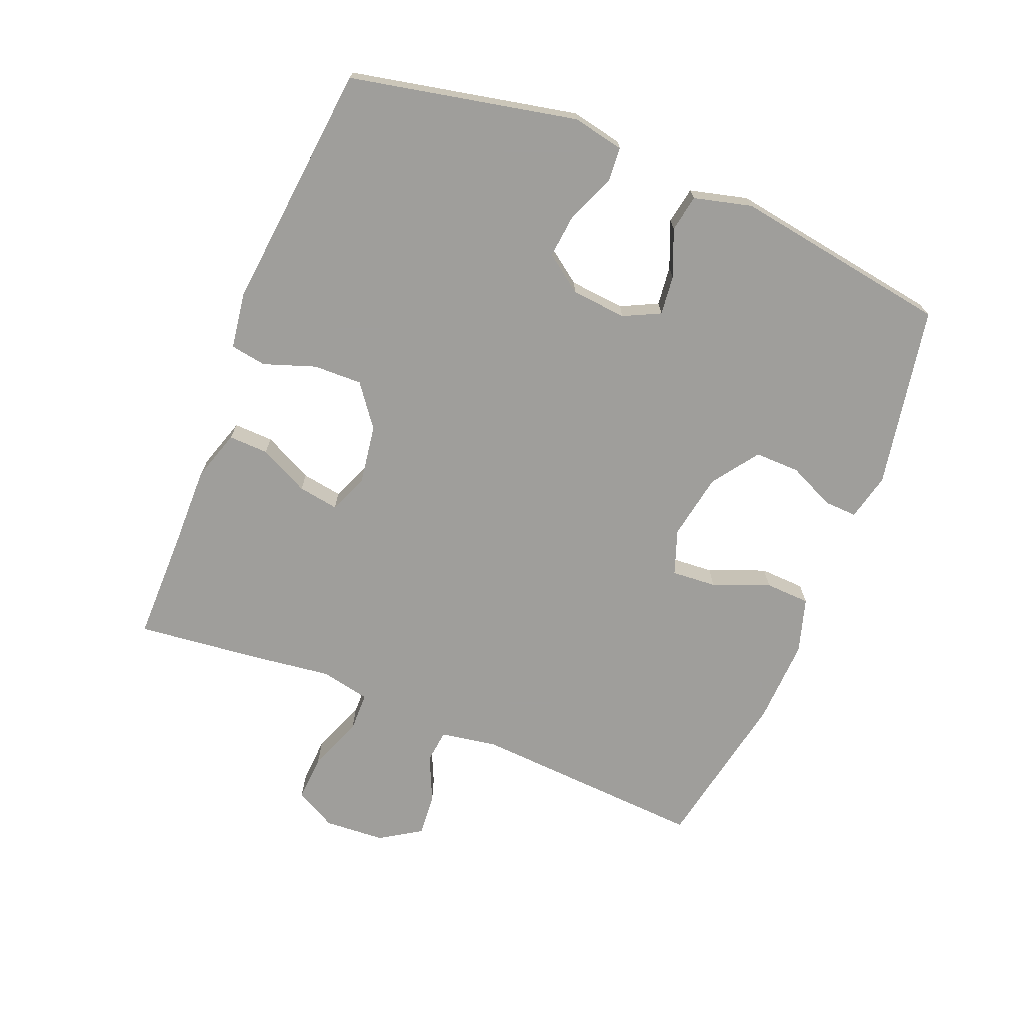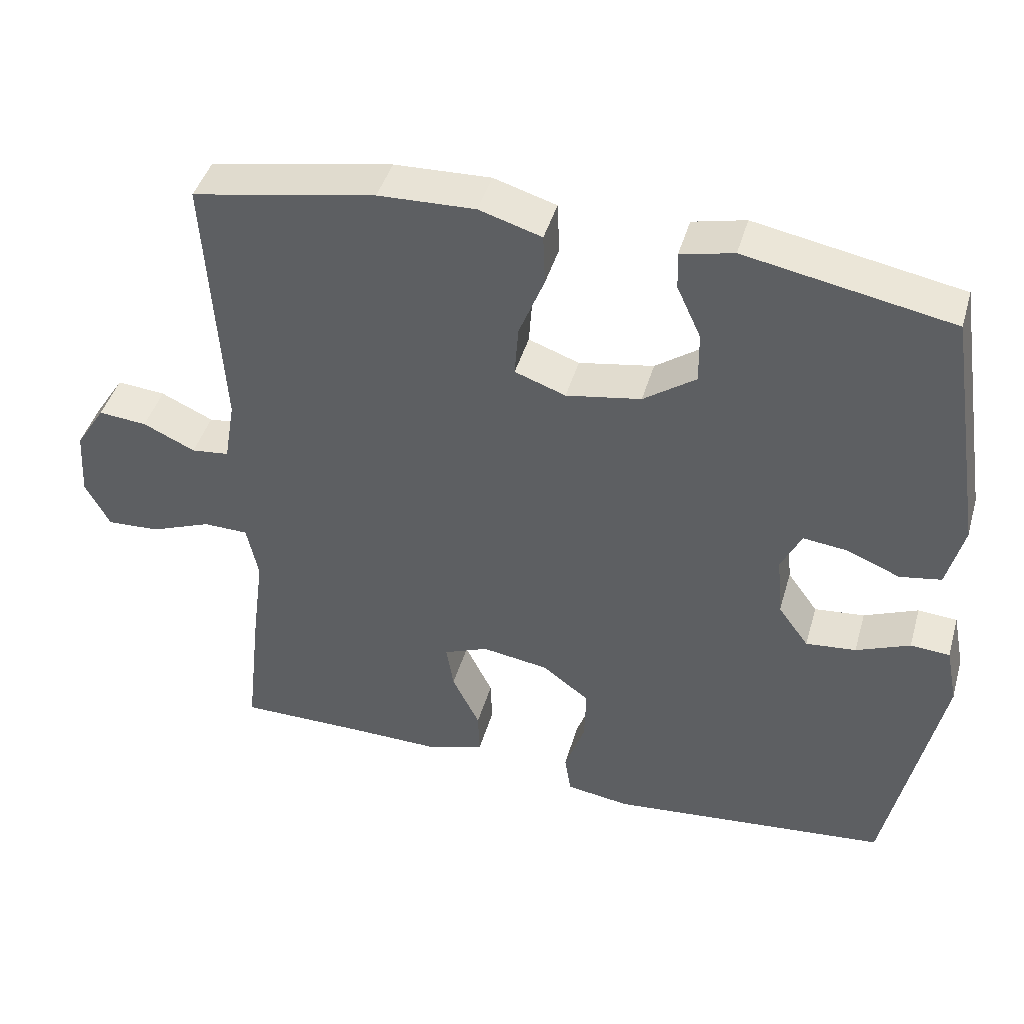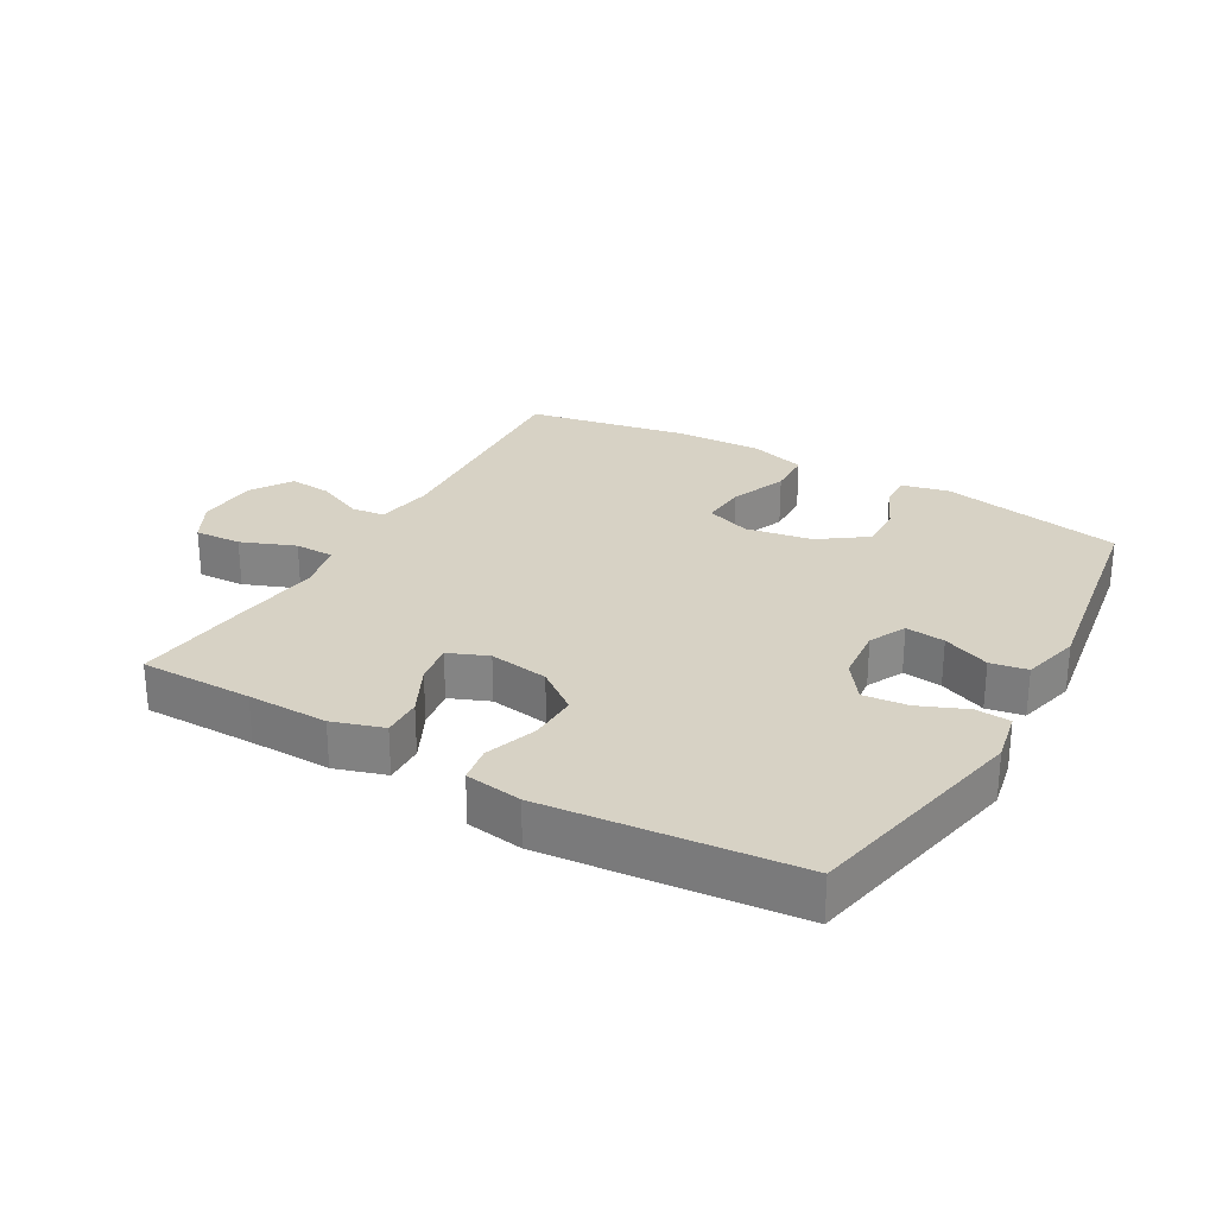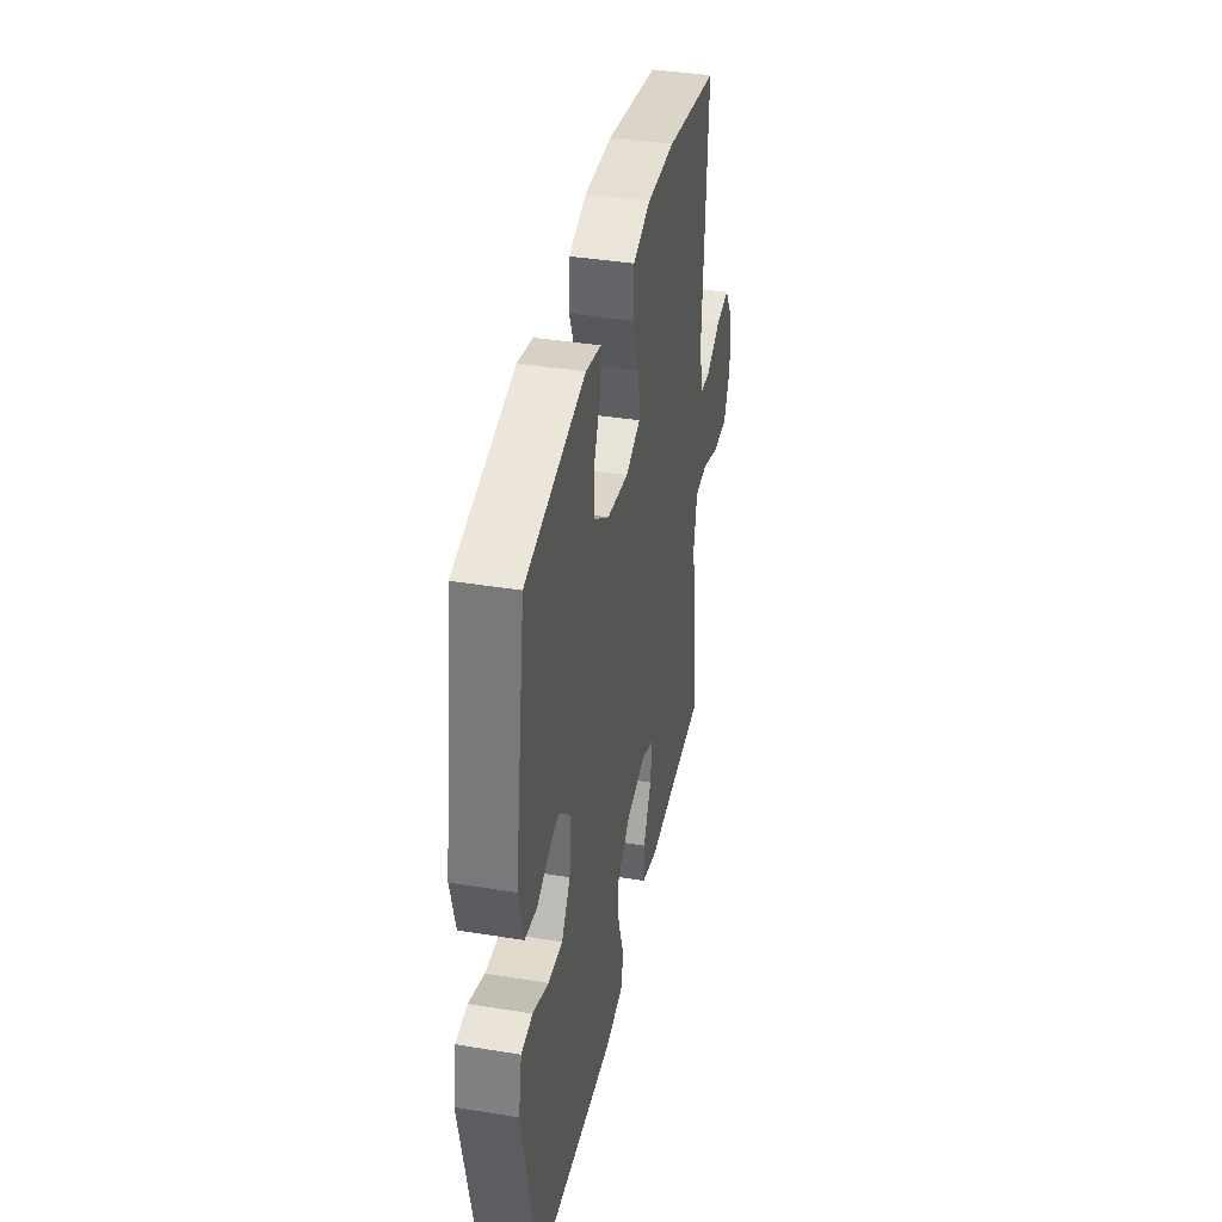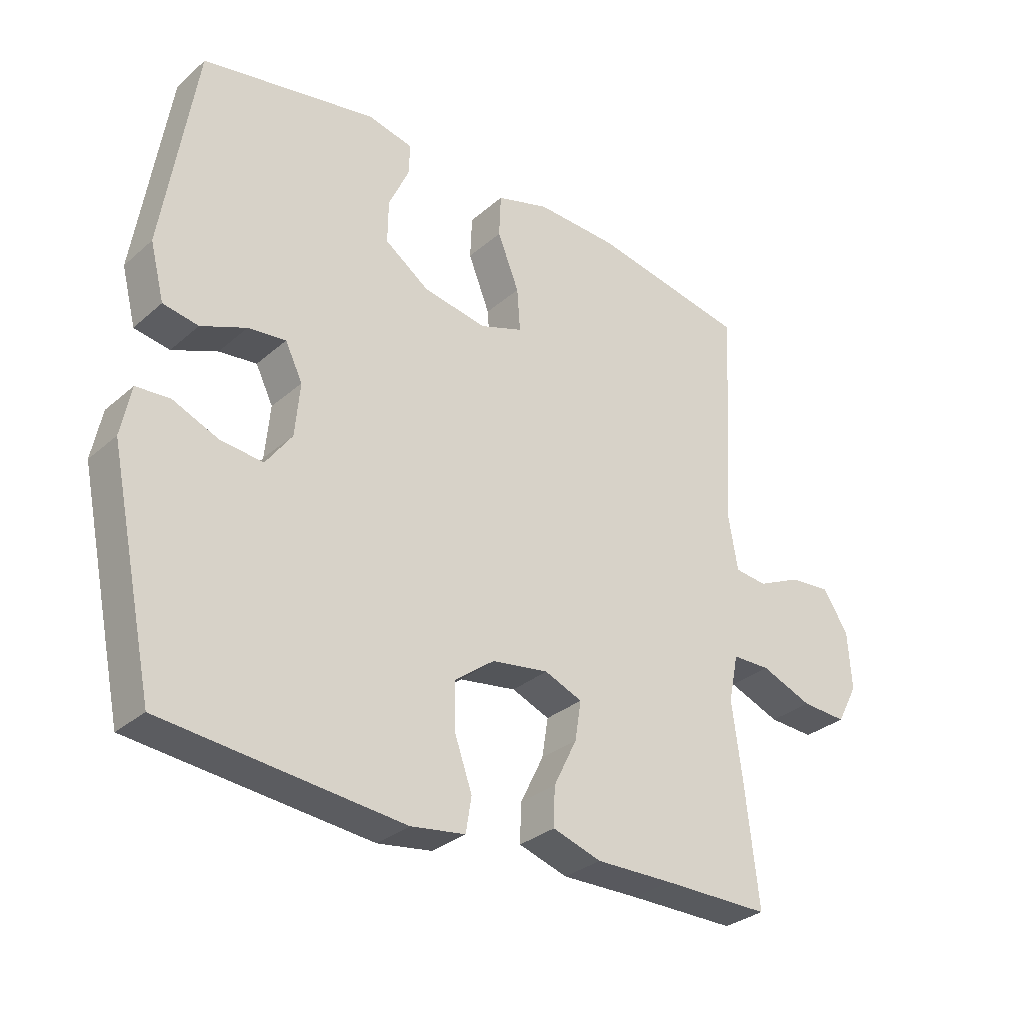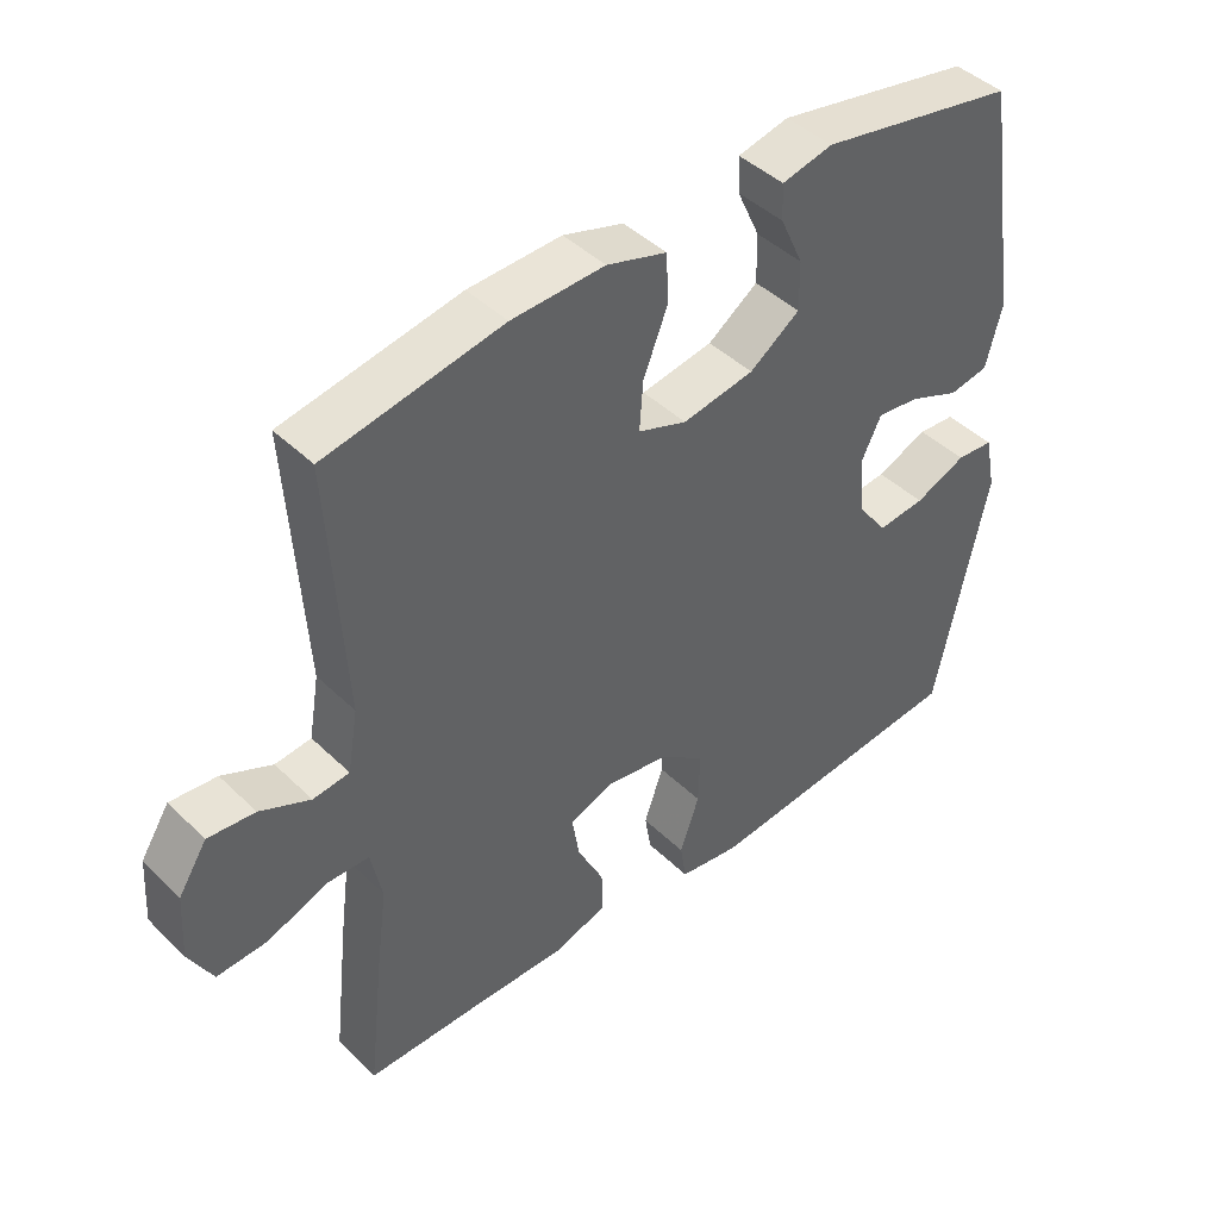
<metadata>
{"format":"obj","ext":"obj","renderer":"f3d","projection":"perspective","resolution":1024,"background":"white","views":[{"elev":-70.8,"azim":-112.1,"up":"+Y"},{"elev":43.6,"azim":-164.2,"up":"+Z"},{"elev":27.3,"azim":-150.2,"up":"+Y"},{"elev":39.2,"azim":-78.5,"up":"+Z"},{"elev":-31.0,"azim":-39.3,"up":"+Z"},{"elev":43.8,"azim":138.4,"up":"+Z"}]}
</metadata>
<code>
v -0.5 0.07 -0.5
v -0.574 0.07 -0.148
v -0.558 0.07 -0.068
v -0.504 0.07 -0.064
v -0.43 0.07 -0.095
v -0.361 0.07 -0.102
v -0.319 0.07 -0.044
v -0.311 0.07 0.042
v -0.339 0.07 0.099
v -0.4 0.07 0.092
v -0.473 0.07 0.062
v -0.53 0.07 0.072
v -0.553 0.07 0.162
v -0.5 0.07 0.5
v -0.217 0.07 0.553
v -0.144 0.07 0.536
v -0.146 0.07 0.485
v -0.179 0.07 0.413
v -0.18 0.07 0.343
v -0.108 0.07 0.292
v -0.005 0.07 0.274
v 0.065 0.07 0.299
v 0.06 0.07 0.369
v 0.025 0.07 0.457
v 0.028 0.07 0.527
v 0.114 0.07 0.553
v 0.247 0.07 0.548
v 0.5 0.07 0.5
v 0.478 0.07 0.135
v 0.493 0.07 0.047
v 0.545 0.07 0.041
v 0.617 0.07 0.074
v 0.684 0.07 0.08
v 0.725 0.07 0.016
v 0.731 0.07 -0.078
v 0.697 0.07 -0.142
v 0.624 0.07 -0.138
v 0.54 0.07 -0.105
v 0.478 0.07 -0.106
v 0.462 0.07 -0.183
v 0.478 0.07 -0.304
v 0.5 0.07 -0.5
v 0.325 0.07 -0.5
v 0.2 0.07 -0.502
v 0.121 0.07 -0.477
v 0.123 0.07 -0.415
v 0.161 0.07 -0.338
v 0.171 0.07 -0.275
v 0.11 0.07 -0.25
v 0.018 0.07 -0.264
v -0.047 0.07 -0.313
v -0.045 0.07 -0.389
v -0.017 0.07 -0.469
v -0.026 0.07 -0.525
v -0.114 0.07 -0.538
v -0.5 0 -0.5
v -0.574 0 -0.148
v -0.558 0 -0.068
v -0.504 0 -0.064
v -0.43 0 -0.095
v -0.361 0 -0.102
v -0.319 0 -0.044
v -0.311 0 0.042
v -0.339 0 0.099
v -0.4 0 0.092
v -0.473 0 0.062
v -0.53 0 0.072
v -0.553 0 0.162
v -0.5 0 0.5
v -0.217 0 0.553
v -0.144 0 0.536
v -0.146 0 0.485
v -0.179 0 0.413
v -0.18 0 0.343
v -0.108 0 0.292
v -0.005 0 0.274
v 0.065 0 0.299
v 0.06 0 0.369
v 0.025 0 0.457
v 0.028 0 0.527
v 0.114 0 0.553
v 0.247 0 0.548
v 0.5 0 0.5
v 0.478 0 0.135
v 0.493 0 0.047
v 0.545 0 0.041
v 0.617 0 0.074
v 0.684 0 0.08
v 0.725 0 0.016
v 0.731 0 -0.078
v 0.697 0 -0.142
v 0.624 0 -0.138
v 0.54 0 -0.105
v 0.478 0 -0.106
v 0.462 0 -0.183
v 0.478 0 -0.304
v 0.5 0 -0.5
v 0.325 0 -0.5
v 0.2 0 -0.502
v 0.121 0 -0.477
v 0.123 0 -0.415
v 0.161 0 -0.338
v 0.171 0 -0.275
v 0.11 0 -0.25
v 0.018 0 -0.264
v -0.047 0 -0.313
v -0.045 0 -0.389
v -0.017 0 -0.469
v -0.026 0 -0.525
v -0.114 0 -0.538
f 3 4 5
f 2 3 5
f 1 2 5
f 55 1 5
f 54 55 5
f 53 54 5
f 52 53 5
f 51 52 5 6
f 50 51 6 7
f 49 50 7 8
f 48 49 8 9
f 45 46 47
f 44 45 47
f 43 44 47
f 43 47 48
f 42 43 48
f 41 42 48
f 40 41 48
f 39 40 48 9
f 36 37 38
f 35 36 38
f 34 35 38
f 33 34 38
f 32 33 38
f 31 32 38
f 38 39 9
f 31 38 9
f 30 31 9
f 27 28 29
f 26 27 29
f 25 26 29
f 24 25 29
f 23 24 29
f 22 23 29 30
f 21 22 30 9
f 16 17 18
f 15 16 18
f 14 15 18
f 13 14 18
f 12 13 18
f 11 12 18
f 10 11 18
f 10 18 19
f 20 21 9 10
f 10 19 20
f 60 59 58
f 60 58 57
f 60 57 56
f 60 56 110
f 60 110 109
f 60 109 108
f 60 108 107
f 61 60 107 106
f 62 61 106 105
f 63 62 105 104
f 64 63 104 103
f 102 101 100
f 102 100 99
f 102 99 98
f 103 102 98
f 103 98 97
f 103 97 96
f 103 96 95
f 64 103 95 94
f 93 92 91
f 93 91 90
f 93 90 89
f 93 89 88
f 93 88 87
f 93 87 86
f 64 94 93
f 64 93 86
f 64 86 85
f 84 83 82
f 84 82 81
f 84 81 80
f 84 80 79
f 84 79 78
f 85 84 78 77
f 64 85 77 76
f 73 72 71
f 73 71 70
f 73 70 69
f 73 69 68
f 73 68 67
f 73 67 66
f 73 66 65
f 74 73 65
f 65 64 76 75
f 75 74 65
f 1 56 57 2
f 2 57 58 3
f 3 58 59 4
f 4 59 60 5
f 5 60 61 6
f 6 61 62 7
f 7 62 63 8
f 8 63 64 9
f 9 64 65 10
f 10 65 66 11
f 11 66 67 12
f 12 67 68 13
f 13 68 69 14
f 14 69 70 15
f 15 70 71 16
f 16 71 72 17
f 17 72 73 18
f 18 73 74 19
f 19 74 75 20
f 20 75 76 21
f 21 76 77 22
f 22 77 78 23
f 23 78 79 24
f 24 79 80 25
f 25 80 81 26
f 26 81 82 27
f 27 82 83 28
f 28 83 84 29
f 29 84 85 30
f 30 85 86 31
f 31 86 87 32
f 32 87 88 33
f 33 88 89 34
f 34 89 90 35
f 35 90 91 36
f 36 91 92 37
f 37 92 93 38
f 38 93 94 39
f 39 94 95 40
f 40 95 96 41
f 41 96 97 42
f 42 97 98 43
f 43 98 99 44
f 44 99 100 45
f 45 100 101 46
f 46 101 102 47
f 47 102 103 48
f 48 103 104 49
f 49 104 105 50
f 50 105 106 51
f 51 106 107 52
f 52 107 108 53
f 53 108 109 54
f 54 109 110 55
f 55 110 56 1

</code>
